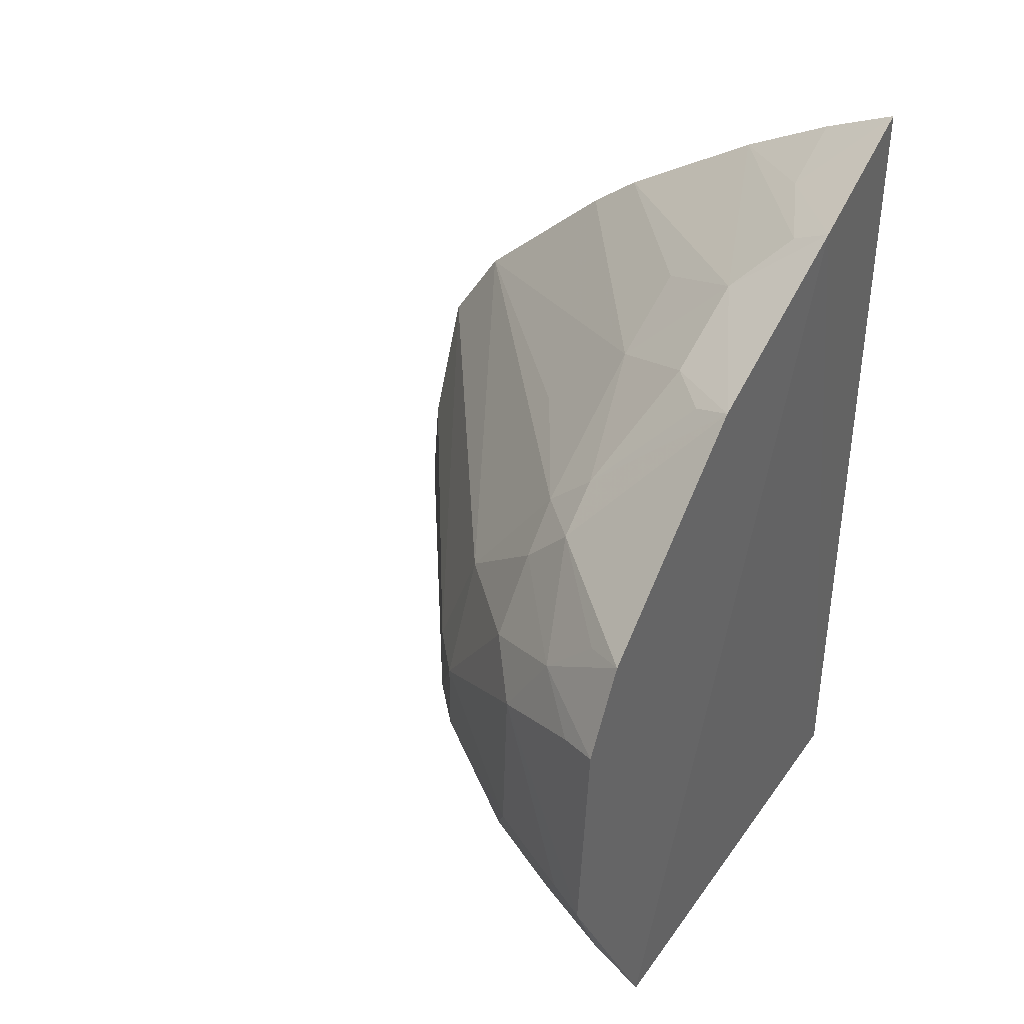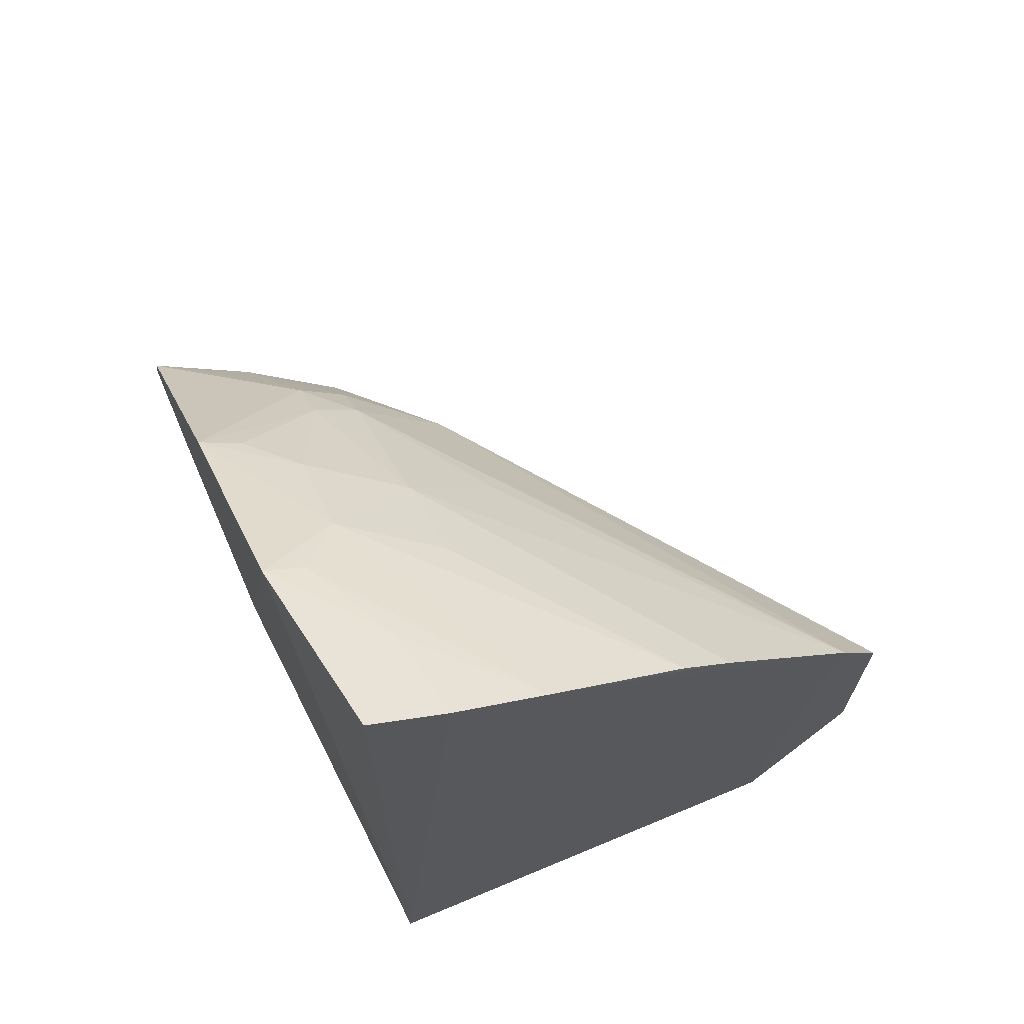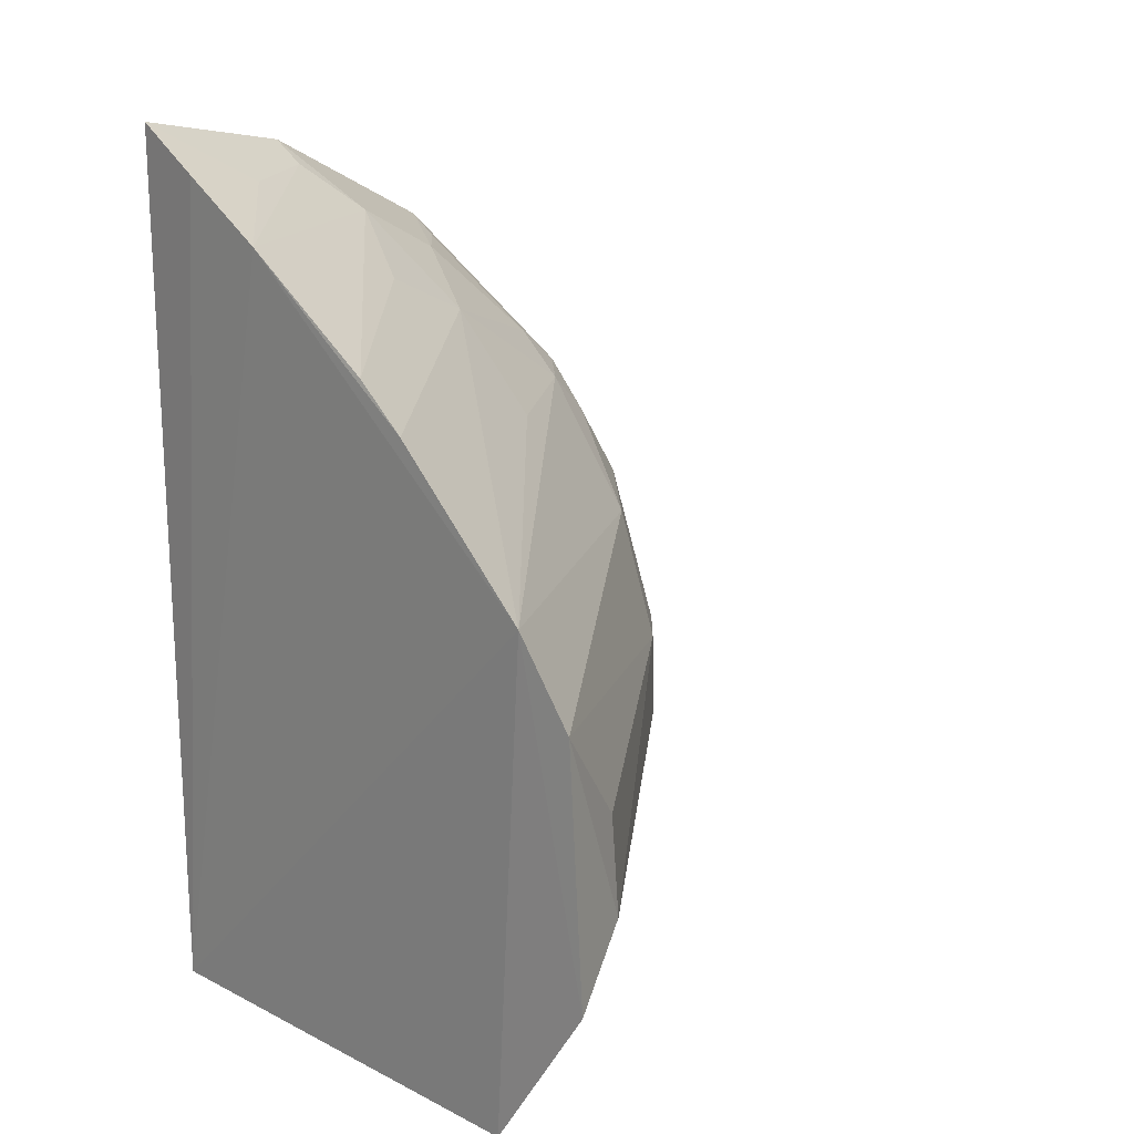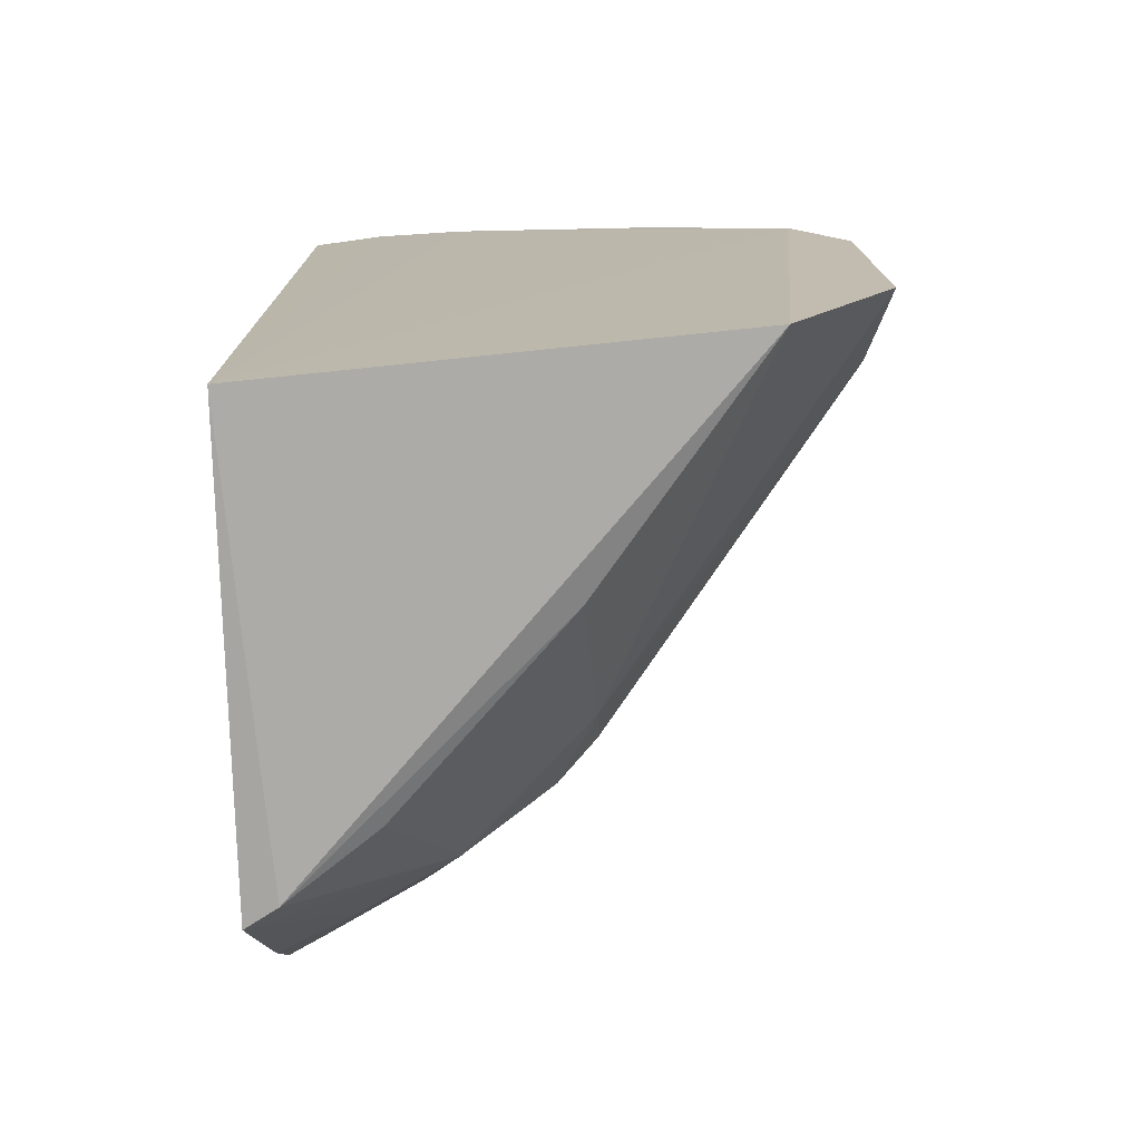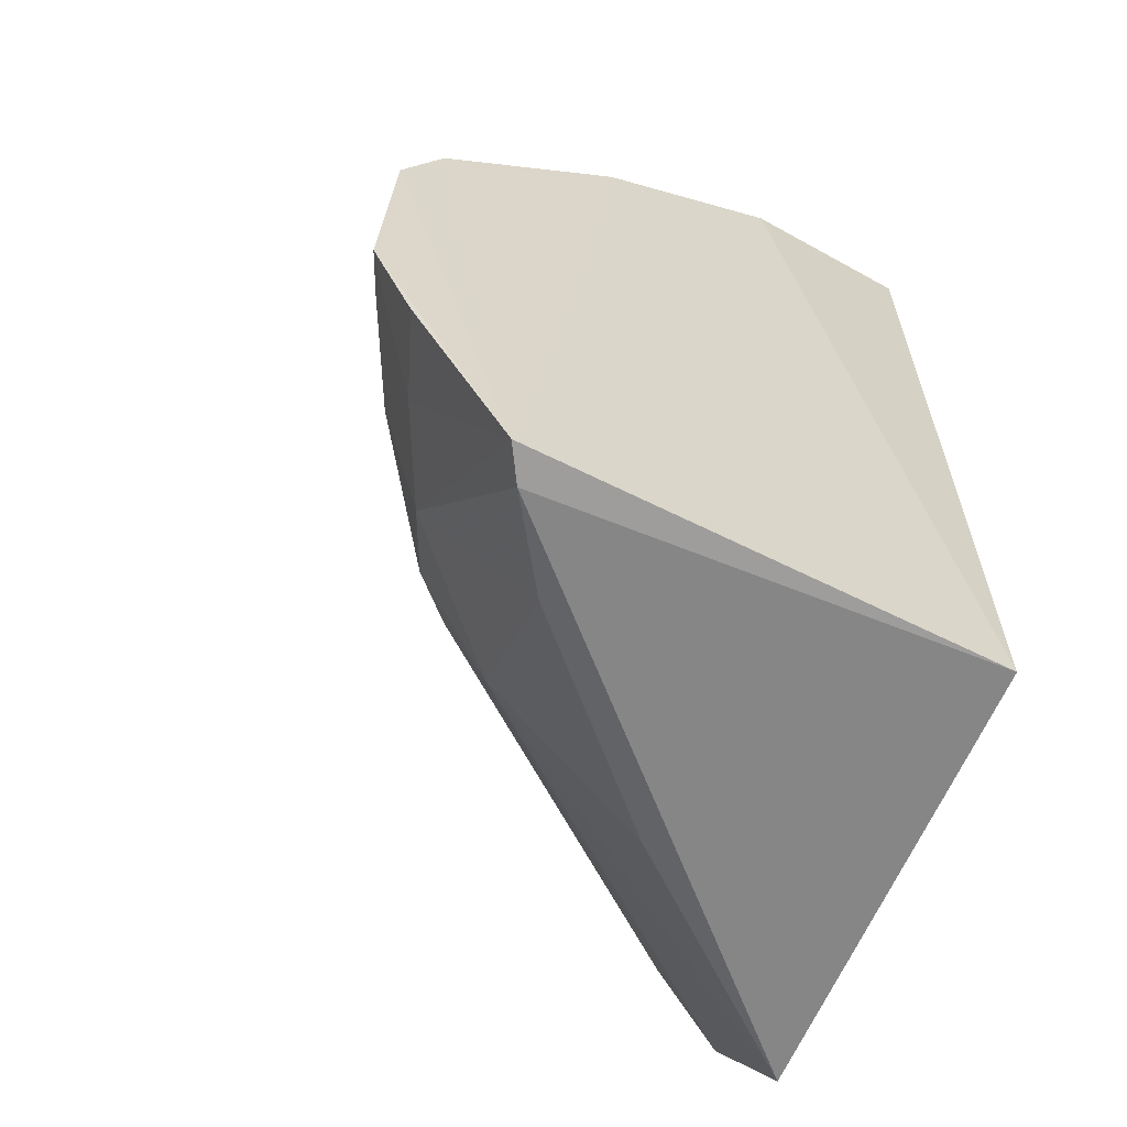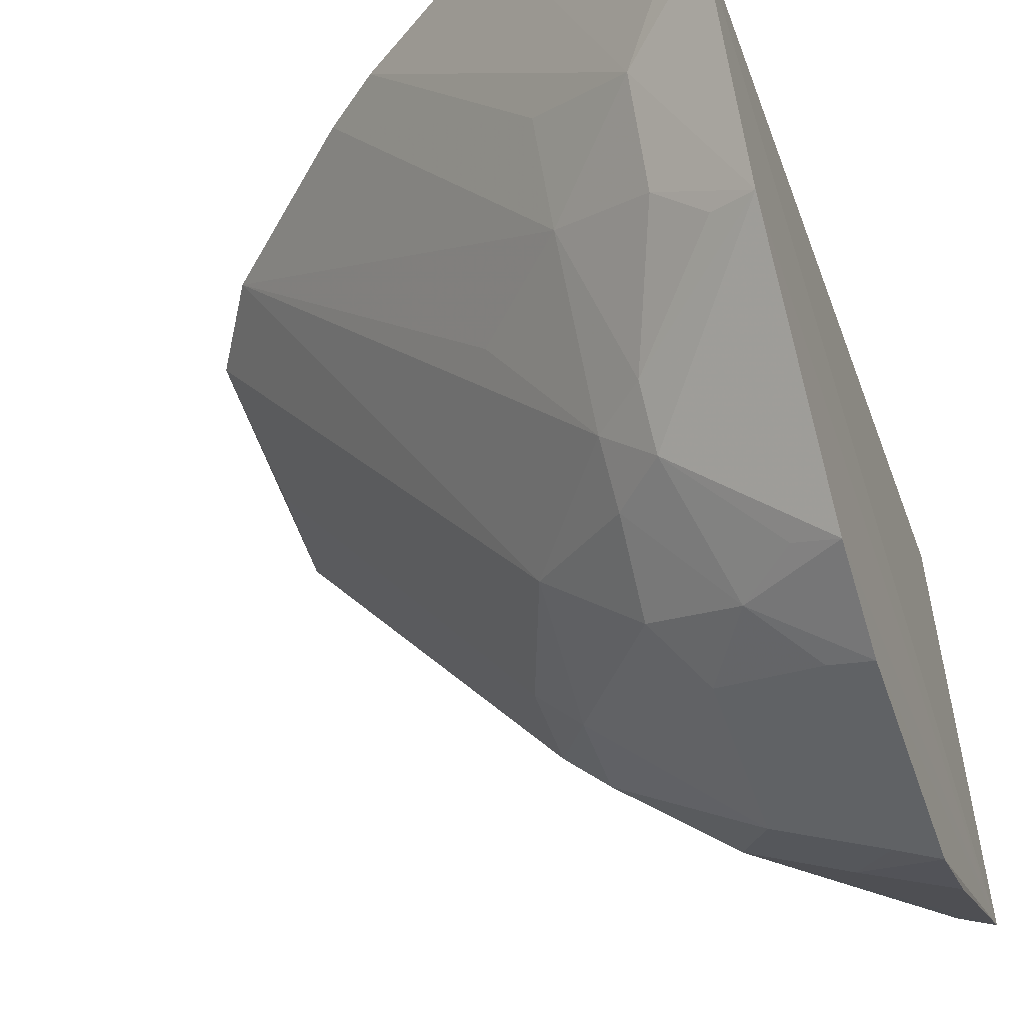
<metadata>
{"format":"obj","ext":"obj","renderer":"f3d","projection":"perspective","resolution":1024,"background":"white","views":[{"elev":39.4,"azim":33.6,"up":"+Z"},{"elev":68.3,"azim":155.0,"up":"+Z"},{"elev":18.3,"azim":-137.5,"up":"+Z"},{"elev":-75.3,"azim":-176.5,"up":"+Z"},{"elev":-62.8,"azim":64.9,"up":"+Z"},{"elev":-47.4,"azim":19.6,"up":"+Y"}]}
</metadata>
<code>
v -0.2276 -0.4264 0.1592
v -0.2299 -0.3866 0.01081
v -0.2342 -0.2438 0.2836
v -0.3905 -0.234 0.1693
v -0.3239 -0.3666 0.09014
v -0.2348 -0.2441 0.01204
v -0.2658 -0.3676 0.2068
v -0.229 -0.429 0.09146
v -0.286 -0.2387 0.2546
v -0.3772 -0.2382 0.01286
v -0.2271 -0.2993 0.272
v -0.2811 -0.3948 0.1571
v -0.2837 -0.3915 0.06722
v -0.2576 -0.2407 0.2712
v -0.2808 -0.2965 0.2366
v -0.4023 -0.2604 0.08165
v -0.2402 -0.3803 0.009323
v -0.2271 -0.4139 0.1861
v -0.269 -0.4082 0.1444
v -0.3082 -0.3683 0.1543
v -0.2297 -0.4163 0.06398
v -0.3244 -0.3527 0.06867
v -0.2536 -0.269 0.2656
v -0.3299 -0.237 0.225
v -0.2802 -0.3244 0.2228
v -0.4093 -0.2382 0.06229
v -0.2269 -0.3568 0.2417
v -0.2654 -0.3816 0.1951
v -0.2548 -0.408 0.1679
v -0.3102 -0.3811 0.1154
v -0.2798 -0.3677 0.1937
v -0.4066 -0.2358 0.1434
v -0.2551 -0.4061 0.06694
v -0.3113 -0.3797 0.08953
v -0.2684 -0.3615 0.01371
v -0.2522 -0.3121 0.2517
v -0.3458 -0.2361 0.2119
v -0.2794 -0.3808 0.1804
v -0.2393 -0.4079 0.183
v -0.2396 -0.4211 0.1561
v -0.323 -0.367 0.1154
v -0.308 -0.3246 0.1941
v -0.241 -0.4234 0.09237
v -0.2709 -0.4079 0.09227
v -0.323 -0.3063 0.01465
v -0.2387 -0.2979 0.2658
v -0.2525 -0.3395 0.2366
v -0.3999 -0.2603 0.1119
v -0.2389 -0.3534 0.2365
f 8 2 1
f 9 6 4
f 10 4 6
f 11 2 6
f 11 6 3
f 14 3 6
f 14 6 9
f 17 10 6
f 17 6 2
f 17 2 13
f 18 1 2
f 21 2 8
f 22 5 16
f 23 11 3
f 23 3 14
f 23 14 9
f 26 4 10
f 26 22 16
f 26 10 22
f 27 18 2
f 27 2 11
f 28 27 7
f 28 18 27
f 29 12 19
f 29 1 18
f 30 19 12
f 30 12 20
f 31 4 20
f 31 7 25
f 31 28 7
f 32 20 4
f 32 26 16
f 32 4 26
f 33 13 2
f 33 2 21
f 33 21 8
f 34 22 13
f 34 5 22
f 34 30 5
f 35 17 13
f 35 13 22
f 36 15 25
f 36 27 11
f 36 24 15
f 36 9 24
f 37 24 9
f 37 9 4
f 37 4 25
f 37 25 15
f 37 15 24
f 38 29 28
f 38 12 29
f 38 28 31
f 38 31 20
f 38 20 12
f 39 29 18
f 39 18 28
f 39 28 29
f 40 29 19
f 40 1 29
f 40 19 8
f 40 8 1
f 41 16 5
f 41 5 30
f 41 30 20
f 41 20 32
f 42 31 25
f 42 25 4
f 42 4 31
f 43 33 8
f 43 13 33
f 43 8 19
f 44 19 30
f 44 30 34
f 44 43 19
f 44 34 13
f 44 13 43
f 45 35 22
f 45 22 10
f 45 10 17
f 45 17 35
f 46 36 11
f 46 11 23
f 46 23 9
f 46 9 36
f 47 36 25
f 47 25 7
f 47 27 36
f 48 41 32
f 48 32 16
f 48 16 41
f 49 47 7
f 49 7 27
f 49 27 47

</code>
